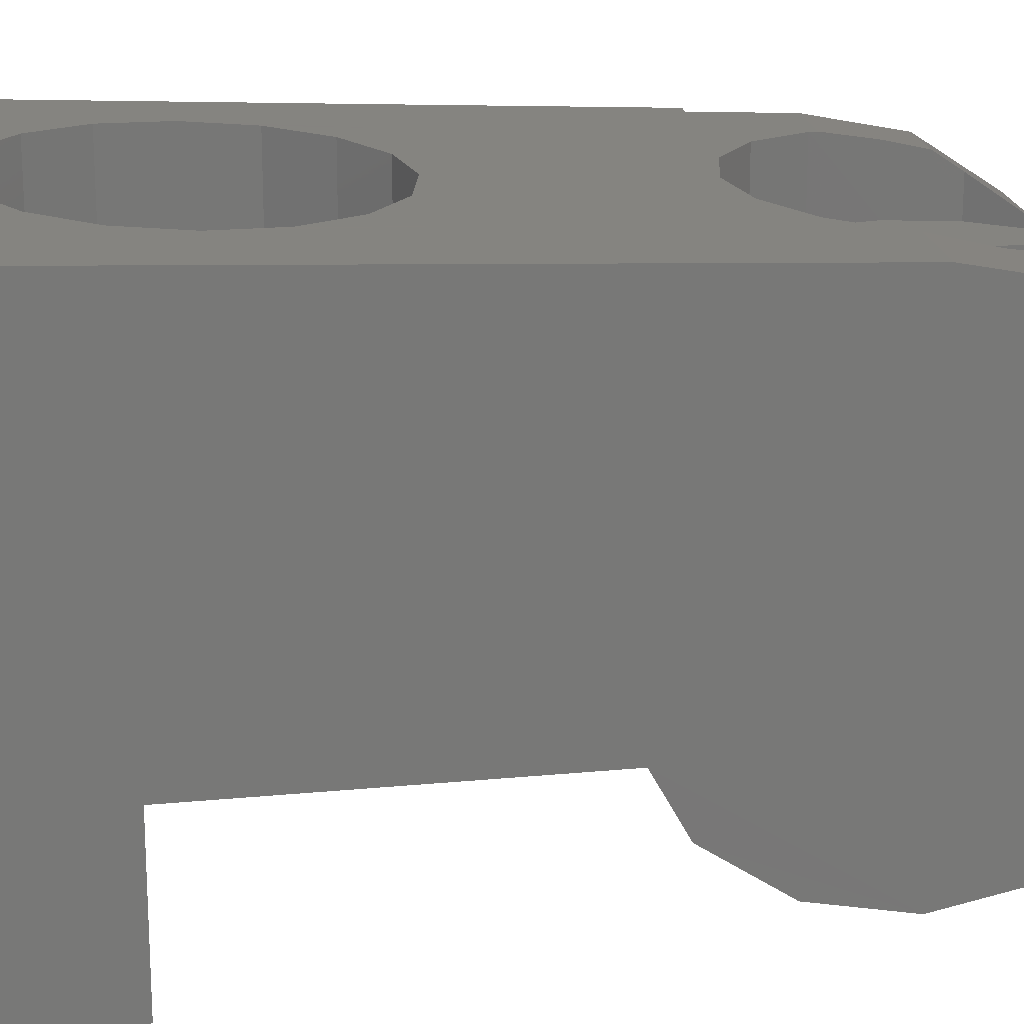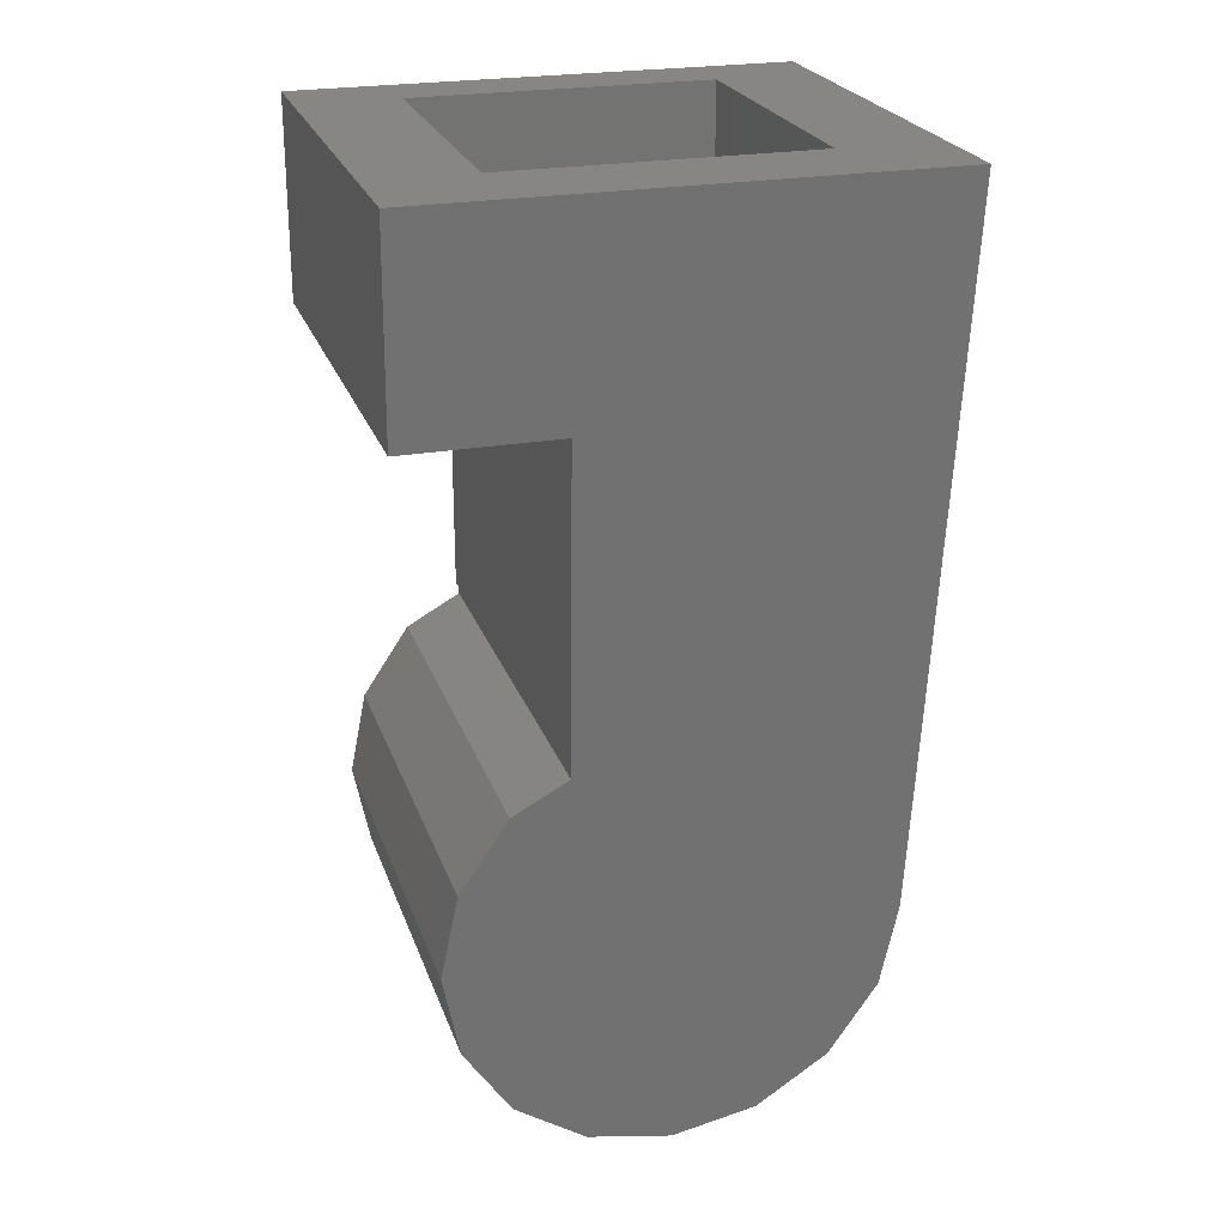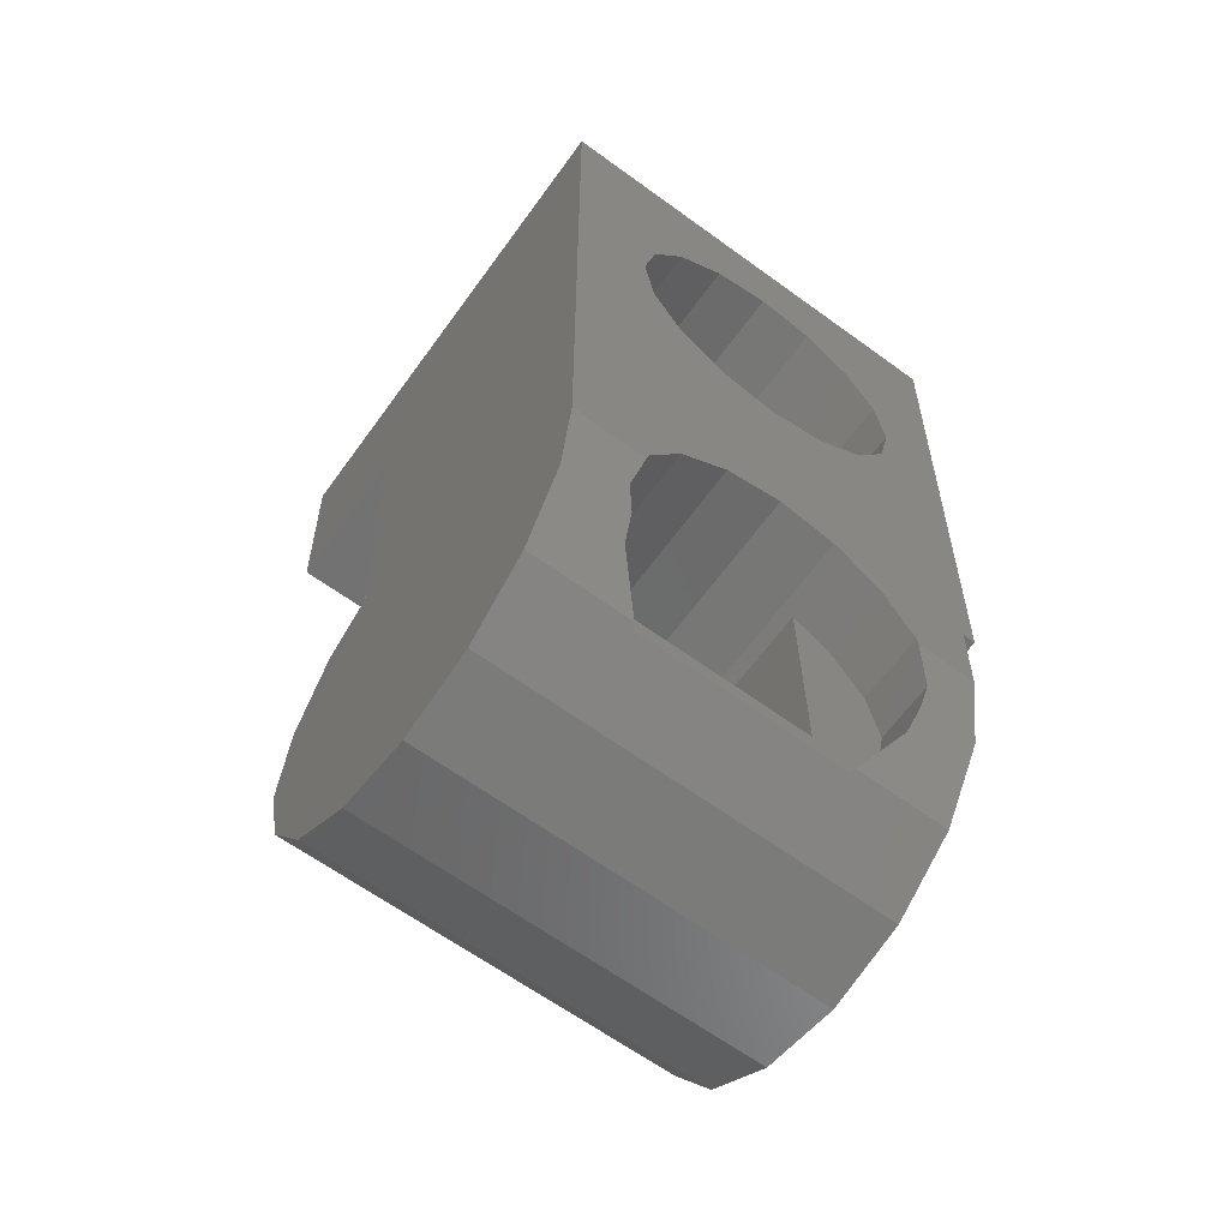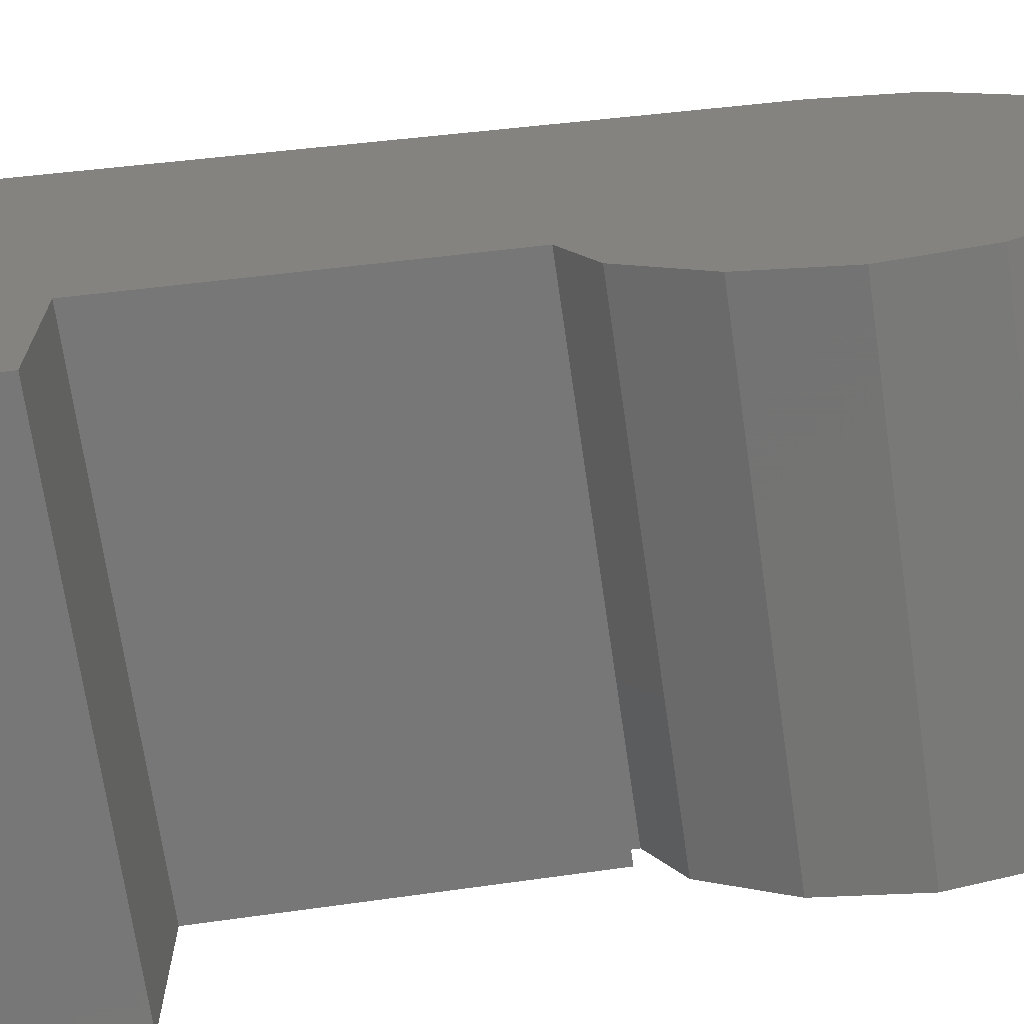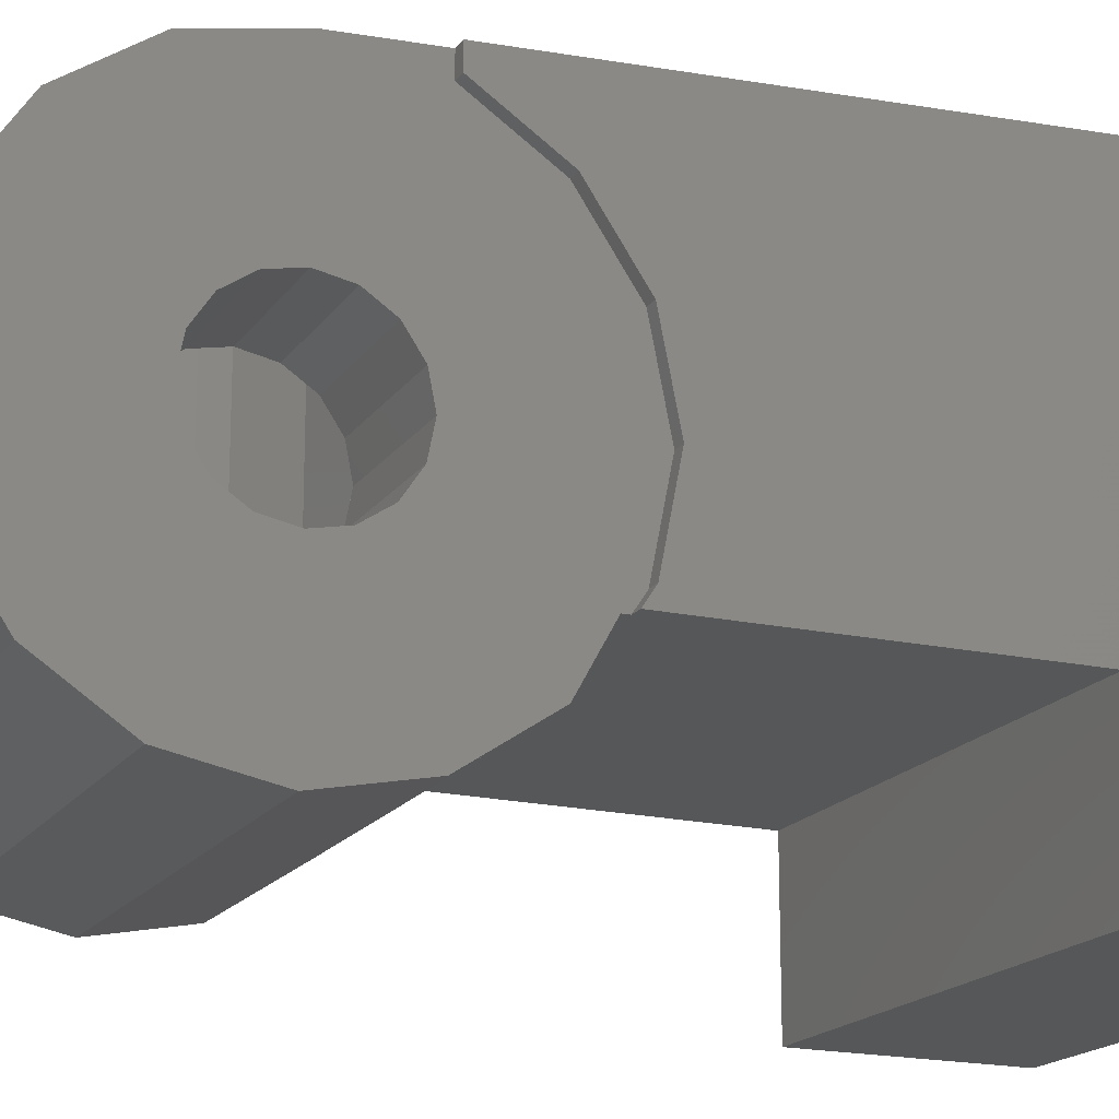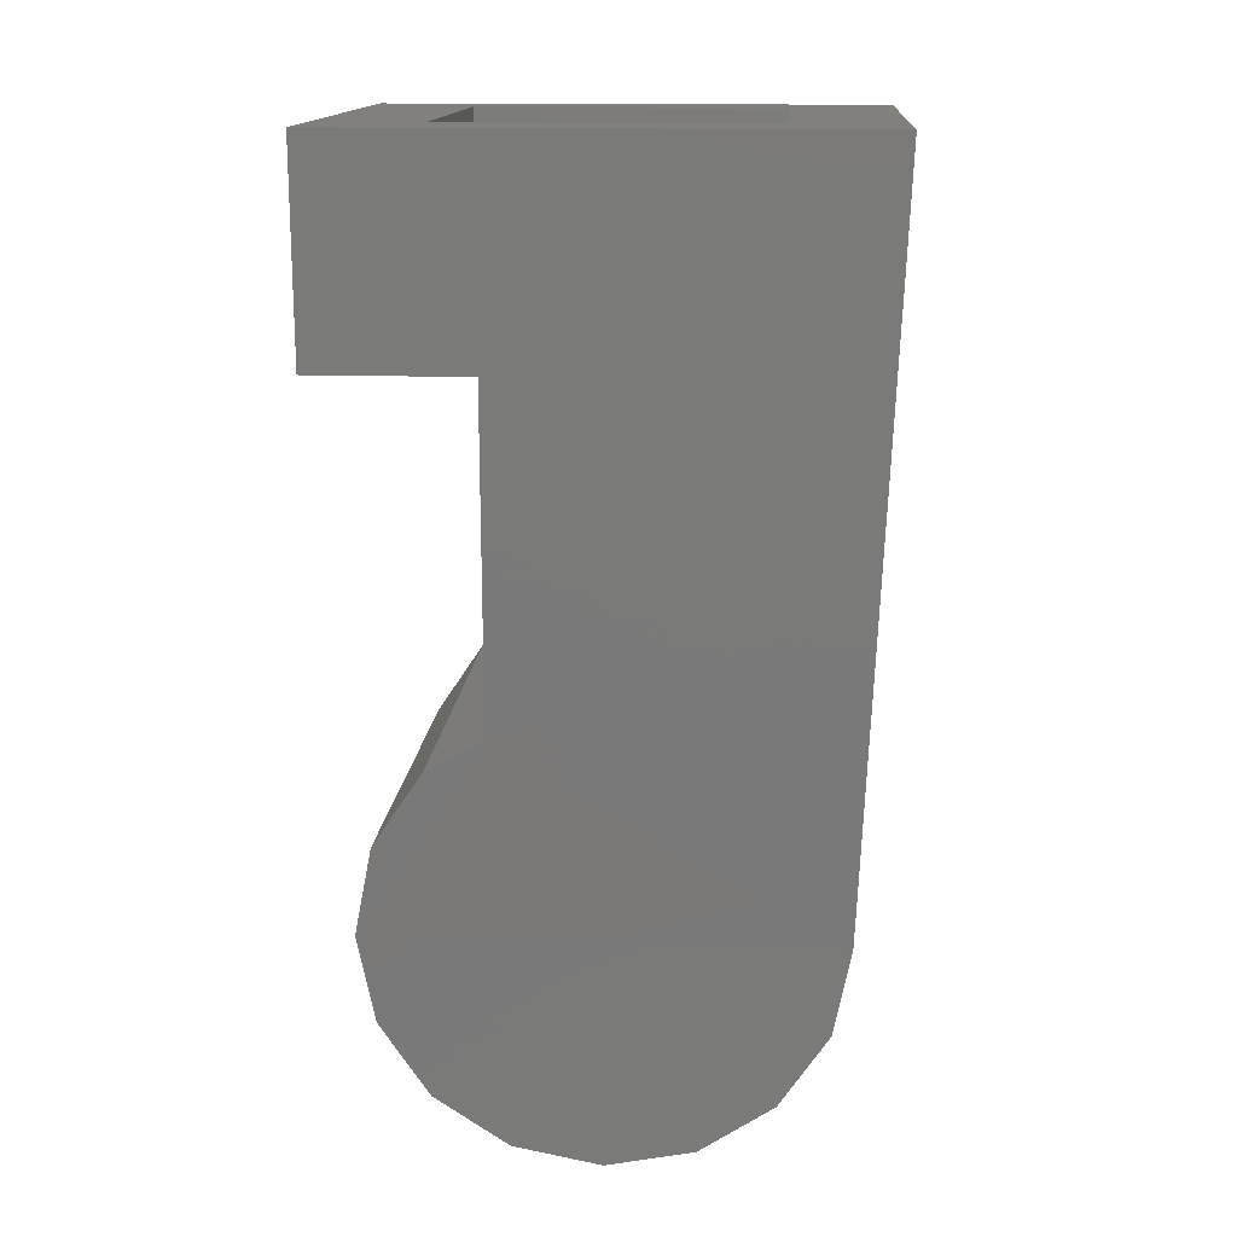
<metadata>
{"format":"stl","ext":"stl","renderer":"f3d","projection":"perspective","resolution":1024,"background":"white","views":[{"elev":19.6,"azim":-98.3,"up":"+Z"},{"elev":24.0,"azim":-106.7,"up":"+Y"},{"elev":-64.7,"azim":-36.1,"up":"+Y"},{"elev":-70.1,"azim":-81.7,"up":"+Z"},{"elev":-17.6,"azim":66.5,"up":"+Z"},{"elev":14.7,"azim":-86.0,"up":"+Y"}]}
</metadata>
<code>
# stl→obj: 204 verts, 380 faces
v -0.3309 -0.3234 0.134
v -0.3309 -0.3234 -0.134
v -0.33 -0.35 0
v -0.3522 0.296 -0.16
v -0.3418 0 -0.35
v -0.3418 0 0.35
v -0.3502 0.2475 -0.2475
v -0.3464 0.134 -0.3234
v -0.3373 -0.134 -0.3234
v -0.3373 -0.134 0.3234
v -0.3335 -0.2475 -0.2475
v -0.3335 -0.2475 0.2475
v -0.3587 0.496 0.3721
v -0.3589 0.496 -0.16
v 0.32 0.3063 -0.16
v 0.32 0.296 -0.16
v 0.34 0.496 -0.16
v 0.34 0.3063 -0.16
v 0.11 0.05932 -0.16
v 0.11 0.1296 -0.16
v -0.19 0.05932 -0.16
v -0.19 0.05932 0.24
v -0.19 -0.22 0.24
v 0.2166 0.496 0.372
v 0.1697 0.08972 0.354
v 0.2217 0.01184 0.3505
v -0.2217 0.01184 0.3505
v -0.1697 0.08972 0.354
v -0.2166 0.496 0.372
v -0.2217 -0.1718 0.298
v -0.1707 -0.2475 0.2475
v 0.32 0 0.35
v 0.2241 0 0.35
v 0.24 -0.0796 0.3342
v -0.2241 0 0.35
v -0.24 -0.0796 0.3342
v 0.11 -0.09652 -0.1448
v 0.11 -0.1614 -0.1014
v 0.11 -0.12 -0.12
v 0.11 -0.22 0.04
v 0.11 -0.12 0
v 0.11 -0.2048 -0.03652
v 0.32 0.134 0.3234
v 0.32 0.134 0.356
v -0.2217 -0.1718 0.24
v -0.1658 -0.2525 0.24
v -0.2217 0.01184 0.24
v -0.24 -0.08 0.24
v 0.11 0.1296 0.24
v 0.2217 0.01184 0.24
v 0.1697 0.08972 0.24
v 0.32 -0.2475 0.2475
v 0.2217 -0.1718 0.298
v 0.1707 -0.2475 0.2475
v -0.2292 -0.134 0.3234
v 0.2292 -0.134 0.3234
v 0.2217 -0.1718 0.24
v 0.34 0.496 0.372
v 0.34 0.2475 0.2475
v 0.34 0.3234 0.134
v 0.34 0.3234 -0.134
v 0.34 0.35 0
v 0.09184 0.1417 -0.16
v 0.09184 0.1417 0.3563
v -0.1697 0.08971 -0.16
v -0.09184 0.1417 -0.16
v 0 0.16 -0.16
v 0.11 0.12 0.12
v 0.11 -0.12 0.12
v 0.11 -0.22 0.24
v 0.11 0.12 -0.12
v 0 0.16 0.3571
v -0.09184 0.1417 0.3563
v 0.34 0.134 0.356
v 0.32 -0.3234 0.134
v 0.1674 -0.2525 0.24
v 0.11 0 -0.12
v 0.32 0.3234 -0.134
v 0.32 0.12 -0.12
v 0.32 0.134 -0.3234
v 0.32 0.2475 -0.2475
v 0.32 0.35 0
v 0.32 0.12 0
v 0.32 0 -0.12
v 0.32 0 -0.35
v 0.32 -0.12 -0.12
v 0.32 -0.134 -0.3234
v 0.32 -0.3234 -0.134
v 0.32 -0.2475 -0.2475
v 0.32 -0.12 0
v 0.32 -0.35 0
v 0.32 -0.12 0.12
v 0.32 -0.134 0.3234
v 0.32 0.3234 0.134
v 0.32 0.12 0.12
v 0.32 0.2475 0.2475
v 0.32 0 0.12
v -0.19 -0.2048 -0.03652
v -0.19 -0.22 0.04
v -0.19 -0.1614 -0.1014
v -0.19 -0.09652 -0.1448
v 0.24 -0.08 0.24
v 0.34 0.134 0.3234
v 0.1172 0.4229 0.3689
v -0.1172 0.4229 0.3689
v 0 0.3984 0.3678
v 0.11 0.12 0
v 0.11 0.1109 -0.04592
v 0.32 0.1109 -0.04592
v 0.11 0.08485 -0.08485
v 0.32 0.08485 -0.08485
v 0.11 0.04592 -0.1109
v 0.32 0.04592 -0.1109
v 0.11 -0.04592 -0.1109
v 0.32 -0.04592 -0.1109
v 0.11 -0.08485 -0.08485
v 0.32 -0.08485 -0.08485
v 0.11 -0.1109 -0.04592
v 0.32 -0.1109 -0.04592
v 0.11 -0.12 -0
v 0.32 -0.12 -0
v 0.11 -0.1109 0.04592
v 0.32 -0.1109 0.04592
v 0.11 -0.08485 0.08485
v 0.32 -0.08485 0.08485
v 0.11 -0.04592 0.1109
v 0.32 -0.04592 0.1109
v 0.11 -0 0.12
v 0.32 -0 0.12
v 0.11 0.04592 0.1109
v 0.32 0.04592 0.1109
v 0.11 0.08485 0.08485
v 0.32 0.08485 0.08485
v 0.11 0.1109 0.04592
v 0.32 0.1109 0.04592
v -0.3692 0.8 -0.16
v -0.38 1.12 0.4
v -0.3692 0.8 -0.4
v -0.38 1.12 -0.4
v 0.34 0.8 -0.16
v 0.34 0.8 -0.4
v 0.34 1.12 -0.4
v 0.24 0.9 -0.08
v 0.2 0.56 -0.08
v 0.24 0.56 -0.08
v -0.24 0.9 -0.08
v -0.24 0.56 -0.08
v -0.2 0.56 -0.08
v 0.1697 0.5503 0.3746
v 0.09185 0.4983 0.3722
v -0.09185 0.4983 0.3722
v -0.1697 0.5503 0.3746
v -0.1697 0.8897 0.3897
v -0.09185 0.9417 0.392
v 0.34 1.12 0.4
v 0.09185 0.9417 0.392
v 0.1697 0.8897 0.3897
v 0 0.96 0.3929
v -0.2217 0.8118 0.3862
v 0.2217 0.8118 0.3862
v 0.24 1.12 0.24
v 0.24 0.56 0.24
v -0.24 1.12 0.24
v -0.24 0.56 0.24
v -0.08 0.48 -0.004
v 0.08 0.48 -0.004
v -0.08 0.48 0.24
v 0.08 0.48 0.24
v -0.2 0.56 0.24
v 0.2 0.56 0.24
v -0.24 0.9 -0.24
v -0.24 1.12 -0.24
v 0.24 0.72 0.3821
v 0.2217 0.6282 0.378
v -0.24 0.72 0.3821
v -0.2217 0.6282 0.378
v 0 0.48 0.3714
v 0 0.48 0.24
v -0.09185 0.4983 0.24
v 0.09185 0.4983 0.24
v 0.1697 0.8897 0.24
v 0.2217 0.8118 0.24
v 0.09185 0.9417 0.24
v 0.24 0.72 0.24
v -0.1697 0.8897 0.24
v -0.09185 0.9417 0.24
v 0 0.96 0.24
v -0.1697 0.5503 0.24
v -0.2217 0.6282 0.24
v -0.24 0.72 0.24
v -0.2217 0.8118 0.24
v 0.1697 0.5503 0.24
v 0.2217 0.6282 0.24
v 0.24 1.12 -0.24
v 0.24 0.9 -0.24
v 0.24 0.96 0.24
v 0.09184 0.9417 0.24
v -0 0.96 0.24
v 0.09184 0.4983 0.24
v 0.24 0.48 0.24
v -0.24 0.48 0.24
v -0.09184 0.4983 0.24
v -0.09184 0.9417 0.24
v -0.24 0.96 0.24
f 1 2 3
f 4 5 6
f 7 8 5
f 7 5 4
f 6 5 9
f 6 9 10
f 10 9 11
f 10 11 12
f 12 11 2
f 12 2 1
f 13 14 4
f 13 4 6
f 15 16 4
f 15 4 14
f 17 18 15
f 17 15 14
f 19 20 21
f 22 23 21
f 24 25 26
f 27 28 29
f 30 12 31
f 32 33 34
f 32 26 33
f 6 35 27
f 6 36 35
f 37 38 39
f 40 41 42
f 32 43 44
f 27 35 36
f 23 45 30
f 30 31 23
f 31 46 23
f 47 48 22
f 49 50 51
f 52 53 54
f 48 36 55
f 53 56 57
f 34 33 26
f 58 59 60
f 61 18 17
f 17 62 61
f 63 20 49
f 63 49 64
f 64 49 51
f 64 51 25
f 22 28 27
f 22 27 47
f 28 22 21
f 28 21 65
f 21 20 66
f 21 66 65
f 66 20 63
f 66 63 67
f 49 68 69
f 49 69 70
f 20 71 68
f 20 68 49
f 64 72 67
f 64 67 63
f 72 73 66
f 72 66 67
f 73 28 65
f 73 65 66
f 74 58 24
f 74 24 44
f 24 26 32
f 24 32 44
f 13 6 27
f 13 27 29
f 75 76 46
f 75 46 1
f 31 12 1
f 31 1 46
f 54 76 75
f 54 75 52
f 55 10 12
f 55 12 30
f 69 41 40
f 69 40 70
f 41 39 38
f 41 38 42
f 77 19 37
f 77 37 39
f 71 20 19
f 71 19 77
f 15 78 79
f 15 79 16
f 16 79 80
f 16 80 81
f 78 82 83
f 78 83 79
f 79 84 85
f 79 85 80
f 84 86 87
f 84 87 85
f 87 86 88
f 87 88 89
f 86 90 91
f 86 91 88
f 91 90 92
f 91 92 75
f 75 92 93
f 75 93 52
f 83 82 94
f 83 94 95
f 94 96 43
f 94 43 95
f 95 43 32
f 95 32 97
f 32 93 92
f 32 92 97
f 36 48 47
f 36 47 27
f 55 36 6
f 55 6 10
f 91 75 1
f 91 1 3
f 89 88 2
f 89 2 11
f 3 2 88
f 3 88 91
f 42 98 99
f 42 99 40
f 42 38 100
f 42 100 98
f 38 37 101
f 38 101 100
f 37 19 21
f 37 21 101
f 101 21 23
f 101 23 100
f 23 99 98
f 23 98 100
f 99 23 70
f 99 70 40
f 23 46 76
f 23 76 70
f 49 70 102
f 49 102 50
f 22 48 45
f 22 45 23
f 70 76 57
f 70 57 102
f 53 52 93
f 53 93 56
f 59 103 43
f 59 43 96
f 60 59 96
f 60 96 94
f 62 60 94
f 62 94 82
f 15 18 61
f 15 61 78
f 61 62 82
f 61 82 78
f 45 48 55
f 45 55 30
f 56 34 102
f 56 102 57
f 51 50 26
f 51 26 25
f 26 50 102
f 26 102 34
f 56 93 32
f 56 32 34
f 103 74 44
f 103 44 43
f 57 76 54
f 57 54 53
f 24 104 64
f 24 64 25
f 105 29 28
f 105 28 73
f 104 106 72
f 104 72 64
f 106 105 73
f 106 73 72
f 74 103 59
f 74 59 58
f 60 62 17
f 60 17 58
f 83 107 108
f 83 108 109
f 109 108 110
f 109 110 111
f 111 110 112
f 111 112 113
f 113 112 77
f 113 77 84
f 84 77 114
f 84 114 115
f 115 114 116
f 115 116 117
f 117 116 118
f 117 118 119
f 119 118 120
f 119 120 121
f 121 120 122
f 121 122 123
f 123 122 124
f 123 124 125
f 125 124 126
f 125 126 127
f 127 126 128
f 127 128 129
f 129 128 130
f 129 130 131
f 131 130 132
f 131 132 133
f 133 132 134
f 133 134 135
f 135 134 107
f 135 107 83
f 95 129 131
f 95 131 133
f 95 133 135
f 95 135 83
f 92 121 123
f 92 123 125
f 92 125 127
f 92 127 129
f 86 84 115
f 86 115 117
f 86 117 119
f 86 119 121
f 79 83 109
f 79 109 111
f 79 111 113
f 79 113 84
f 77 112 71
f 112 110 71
f 110 108 71
f 108 107 71
f 120 118 39
f 118 116 39
f 116 114 39
f 114 77 39
f 128 126 69
f 126 124 69
f 124 122 69
f 122 120 69
f 107 134 68
f 134 132 68
f 132 130 68
f 130 128 68
f 8 7 81
f 8 81 80
f 87 89 11
f 87 11 9
f 85 87 9
f 85 9 5
f 80 85 5
f 80 5 8
f 4 16 81
f 4 81 7
f 136 14 13
f 136 13 137
f 138 136 137
f 138 137 139
f 14 136 140
f 14 140 17
f 136 138 141
f 136 141 140
f 142 141 138
f 142 138 139
f 143 144 145
f 146 147 148
f 149 150 104
f 151 152 105
f 153 154 137
f 155 156 157
f 156 155 158
f 137 159 153
f 157 160 155
f 161 143 145
f 161 145 162
f 146 148 144
f 146 144 143
f 147 146 163
f 147 163 164
f 144 148 165
f 144 165 166
f 165 167 168
f 165 168 166
f 165 148 169
f 165 169 167
f 168 170 144
f 168 144 166
f 163 146 171
f 163 171 172
f 140 155 58
f 140 58 17
f 173 174 24
f 173 24 58
f 175 13 29
f 175 29 176
f 176 29 105
f 176 105 152
f 24 174 149
f 24 149 104
f 150 177 106
f 150 106 104
f 177 151 105
f 177 105 106
f 178 179 151
f 178 151 177
f 177 150 180
f 177 180 178
f 158 155 137
f 158 137 154
f 13 175 159
f 13 159 137
f 181 182 160
f 181 160 157
f 183 181 157
f 183 157 156
f 58 155 160
f 58 160 173
f 173 160 182
f 173 182 184
f 185 186 154
f 185 154 153
f 186 187 158
f 186 158 154
f 187 183 156
f 187 156 158
f 152 151 179
f 152 179 188
f 176 152 188
f 176 188 189
f 190 191 159
f 190 159 175
f 175 176 189
f 175 189 190
f 191 185 153
f 191 153 159
f 150 149 192
f 150 192 180
f 149 174 193
f 149 193 192
f 161 163 137
f 161 137 155
f 194 161 155
f 194 155 142
f 139 137 163
f 139 163 172
f 174 173 184
f 174 184 193
f 140 141 142
f 140 142 155
f 172 194 142
f 172 142 139
f 195 143 161
f 195 161 194
f 143 195 171
f 143 171 146
f 184 182 196
f 182 181 196
f 181 197 196
f 197 198 196
f 178 199 200
f 199 192 200
f 192 193 200
f 193 184 200
f 190 189 201
f 189 188 201
f 188 202 201
f 202 178 201
f 187 203 204
f 203 185 204
f 185 191 204
f 191 190 204
f 171 195 194
f 171 194 172
f 163 161 196
f 163 196 204
f 170 162 145
f 170 145 144
f 148 147 164
f 148 164 169

</code>
